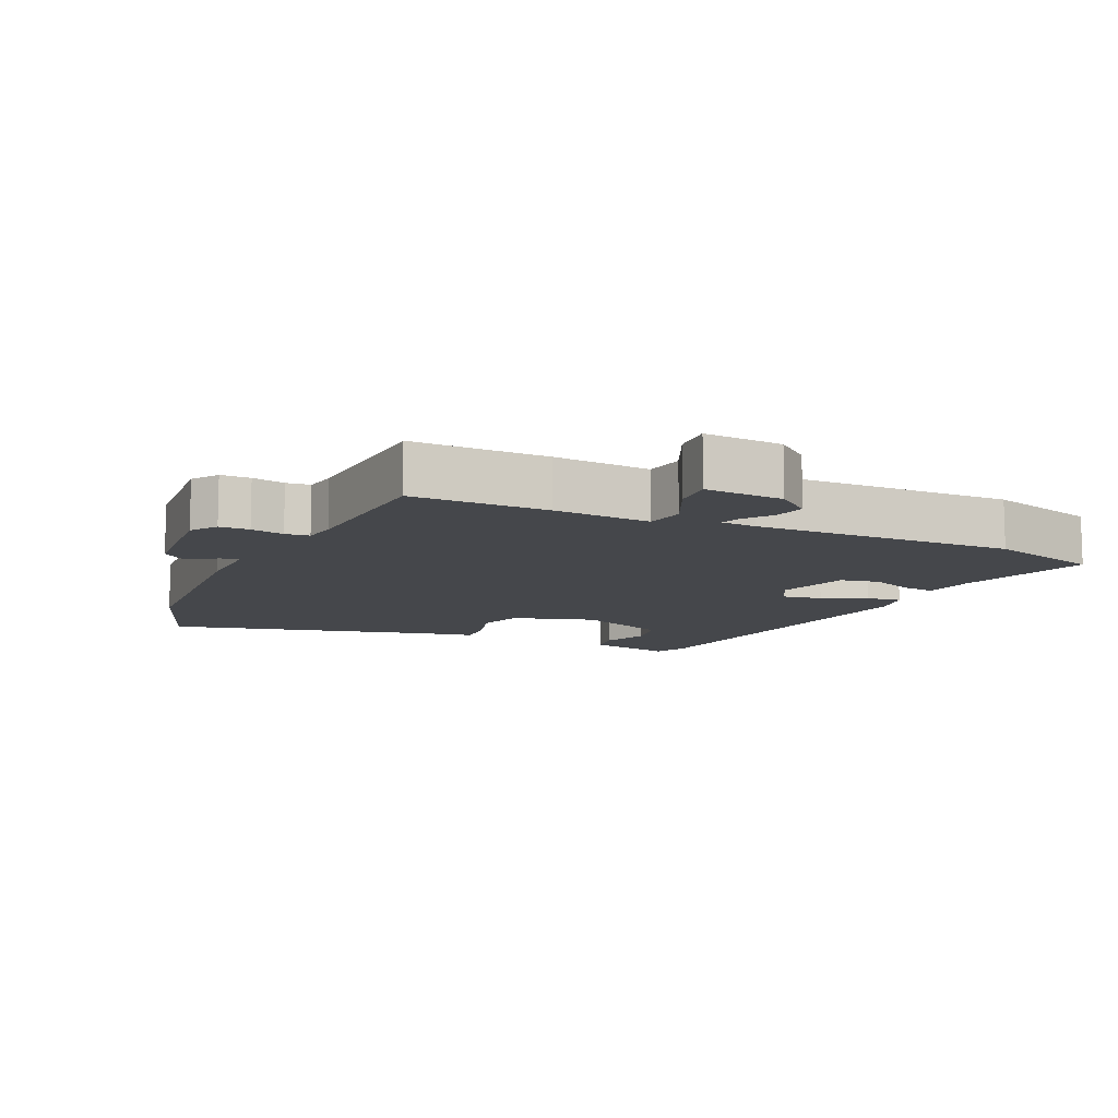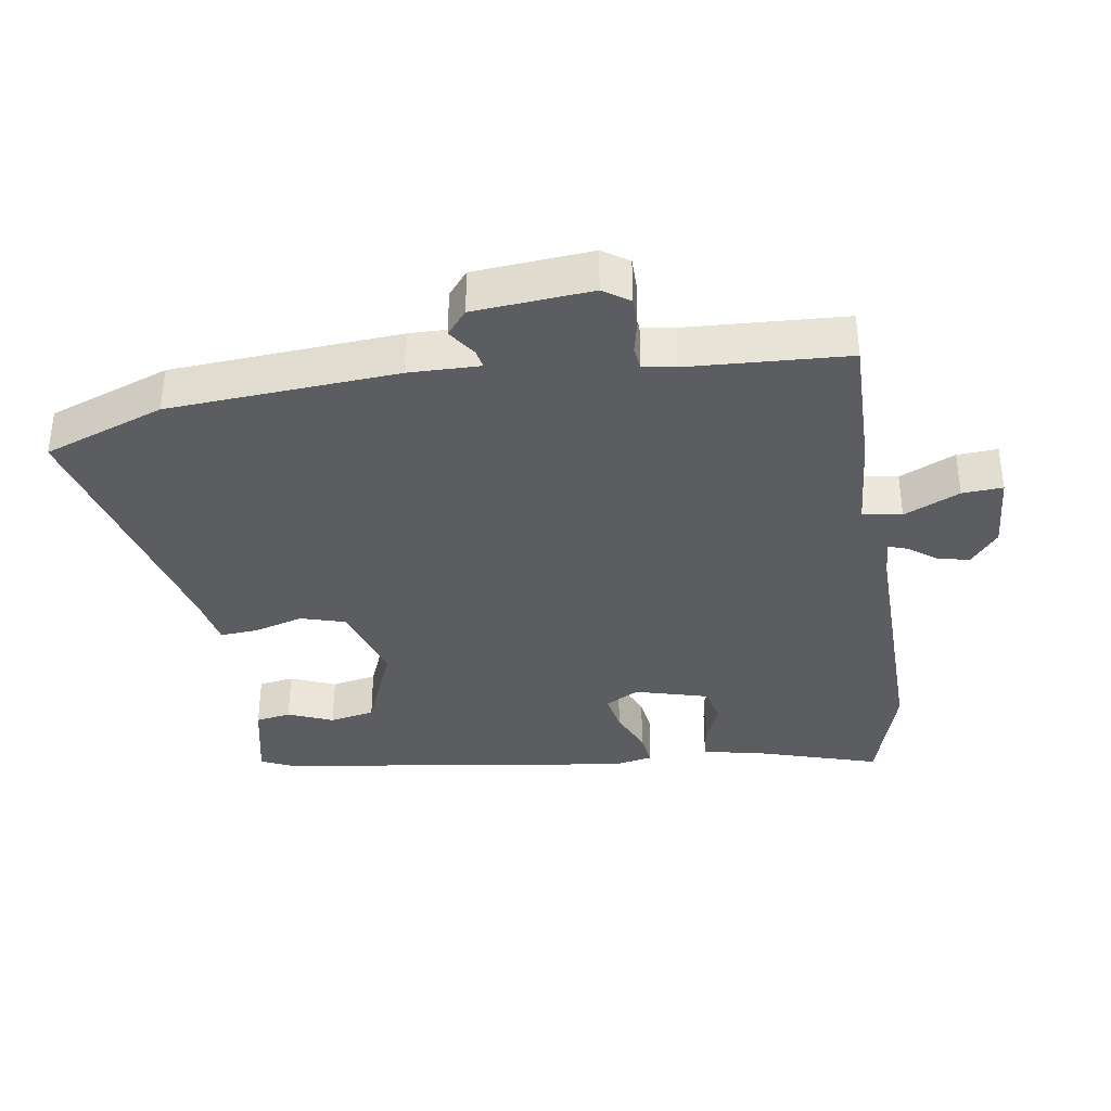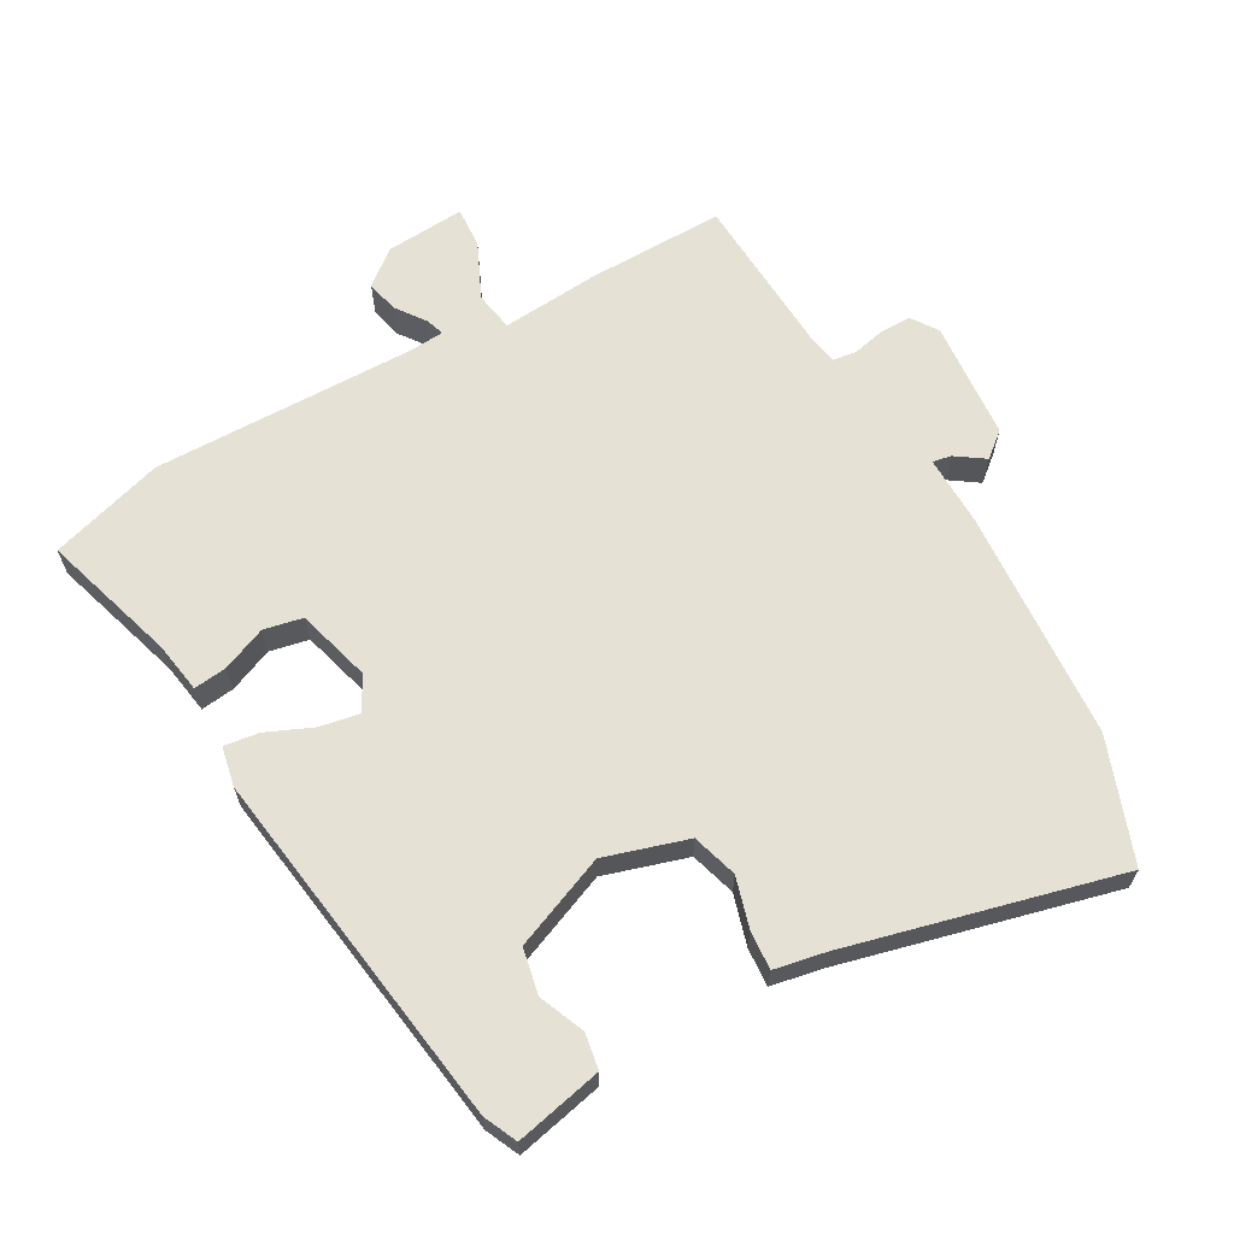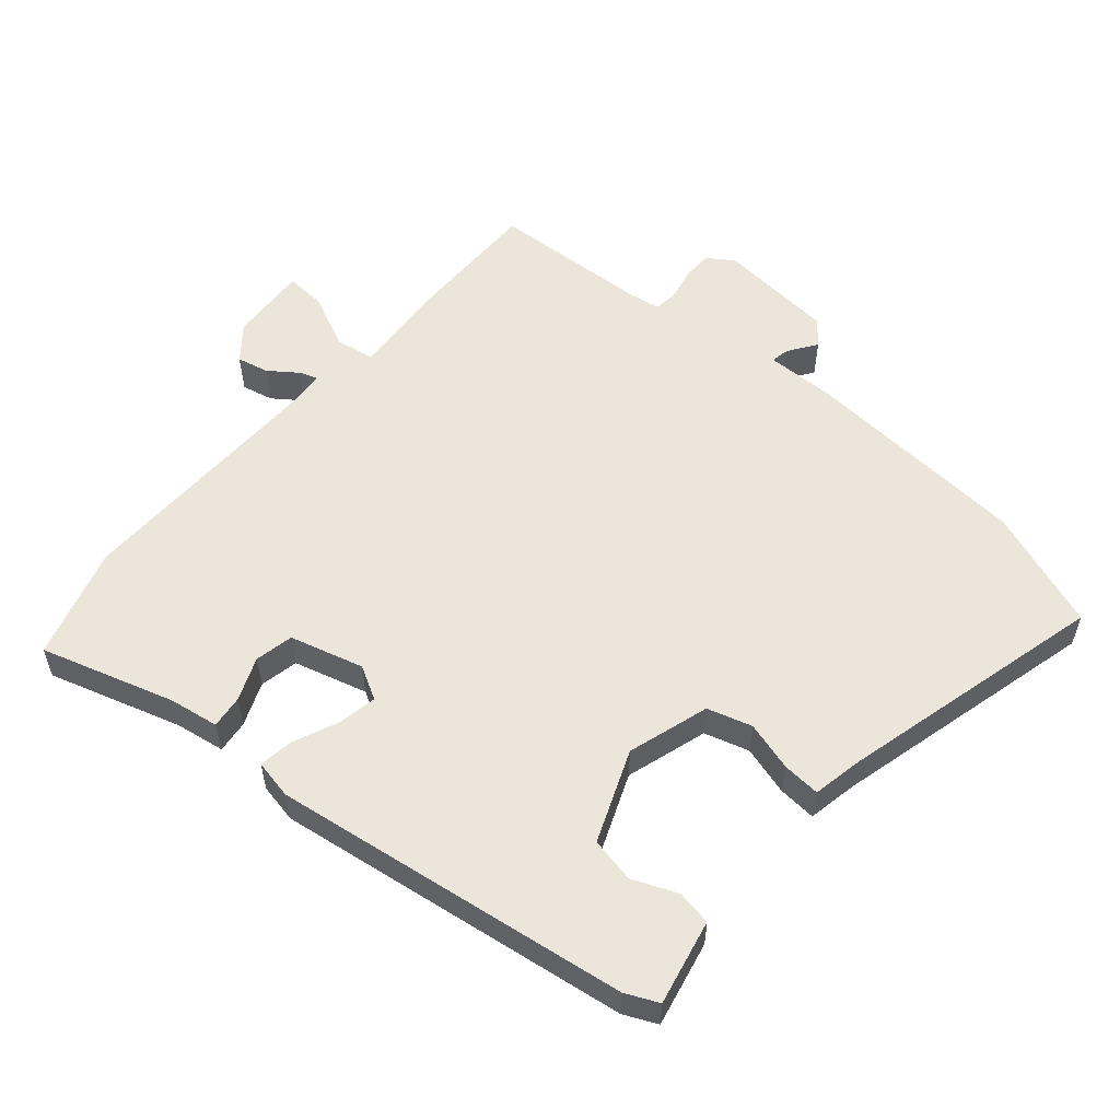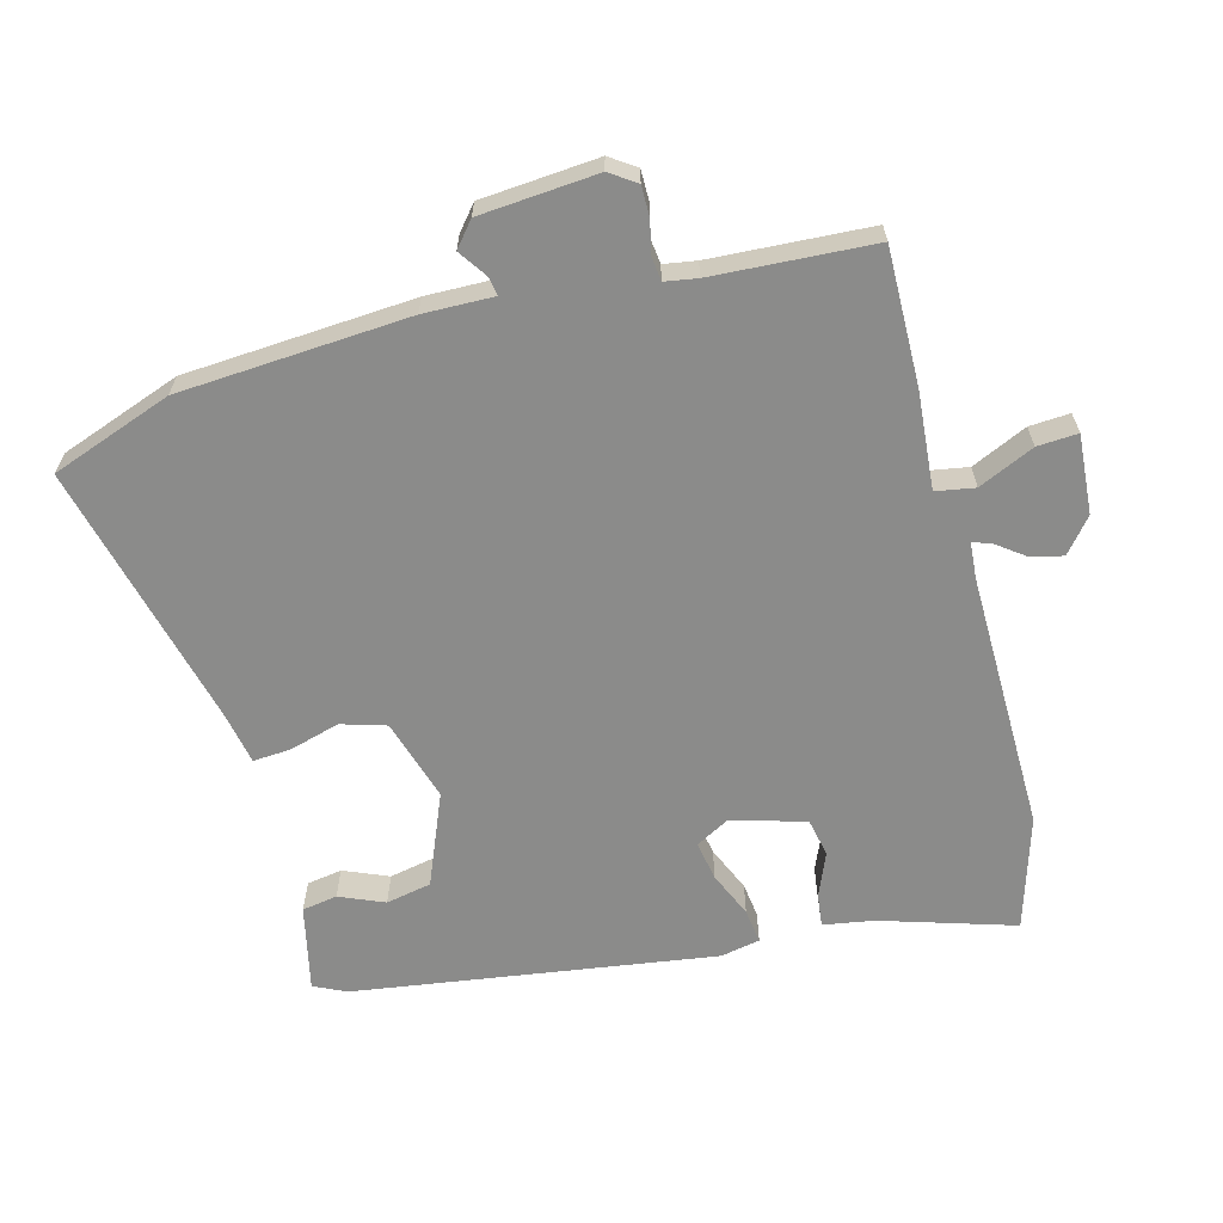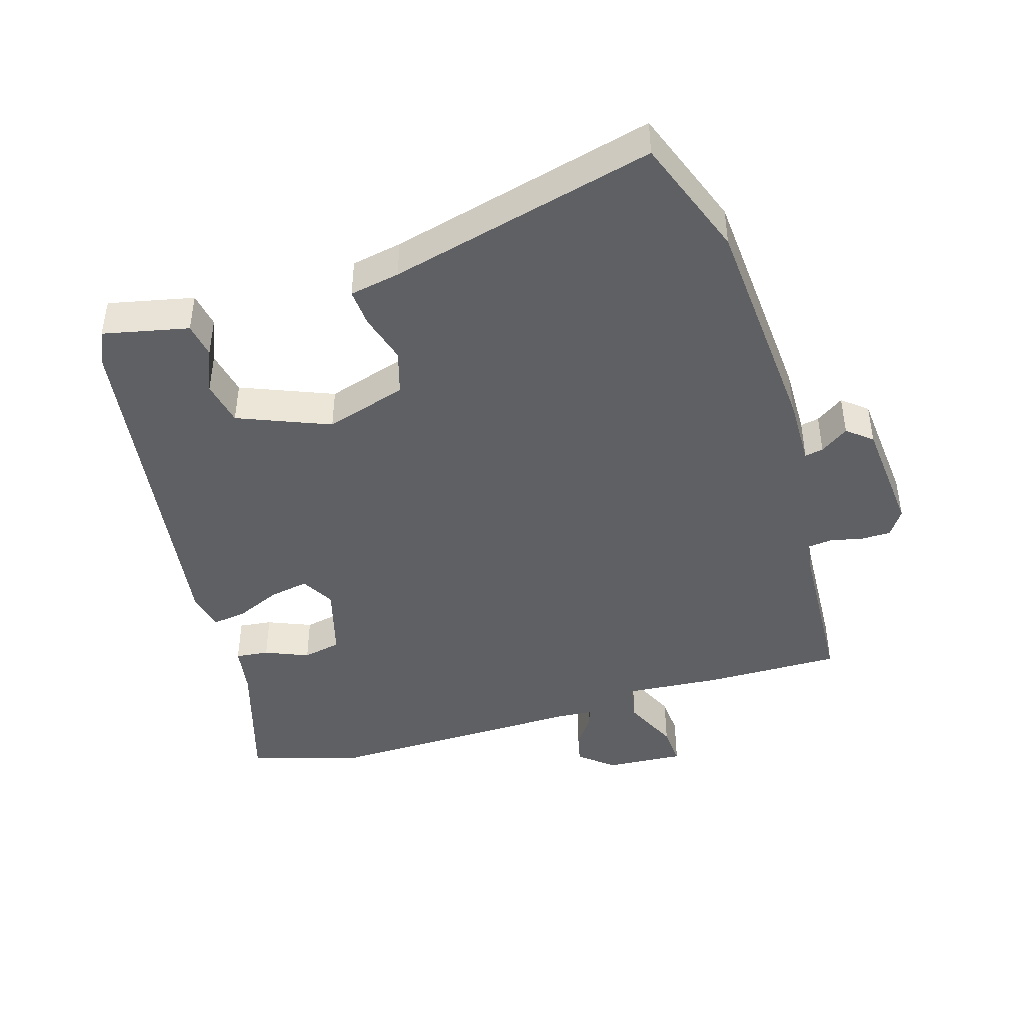
<metadata>
{"format":"obj","ext":"obj","renderer":"f3d","projection":"perspective","resolution":1024,"background":"white","views":[{"elev":-10.6,"azim":-25.8,"up":"+Y"},{"elev":-35.9,"azim":-82.2,"up":"+Y"},{"elev":64.7,"azim":149.6,"up":"+Y"},{"elev":55.8,"azim":129.7,"up":"+Y"},{"elev":-63.7,"azim":-76.3,"up":"+Y"},{"elev":-44.3,"azim":-164.1,"up":"+Y"}]}
</metadata>
<code>
v 0.434 0.07 -0.488
v 0.412 0.07 -0.538
v 0.282 0.07 -0.512
v 0.272 0.07 -0.459
v 0.299 0.07 -0.391
v 0.284 0.07 -0.323
v 0.144 0.07 -0.269
v 0.021 0.07 -0.309
v 0.002 0.07 -0.377
v 0.025 0.07 -0.452
v 0.03 0.07 -0.509
v -0.046 0.07 -0.525
v -0.448 0.07 -0.634
v -0.518 0.07 -0.453
v -0.548 0.07 -0.108
v -0.548 0.07 -0.002
v -0.576 0.07 -0.008
v -0.618 0.07 -0.038
v -0.656 0.07 -0.008
v -0.674 0.07 0.169
v -0.648 0.07 0.209
v -0.603 0.07 0.21
v -0.553 0.07 0.2
v -0.517 0.07 0.205
v -0.51 0.07 0.254
v -0.501 0.07 0.495
v -0.296 0.07 0.496
v -0.149 0.07 0.487
v -0.14 0.07 0.546
v -0.18 0.07 0.629
v -0.185 0.07 0.69
v -0.066 0.07 0.684
v -0.014 0.07 0.643
v -0.024 0.07 0.595
v -0.055 0.07 0.551
v -0.064 0.07 0.523
v -0.01 0.07 0.52
v 0.382 0.07 0.533
v 0.553 0.07 0.485
v 0.495 0.07 0.283
v 0.484 0.07 0.207
v 0.434 0.07 0.212
v 0.368 0.07 0.238
v 0.31 0.07 0.225
v 0.281 0.07 0.113
v 0.31 0.07 0.063
v 0.369 0.07 0.075
v 0.437 0.07 0.106
v 0.489 0.07 0.114
v 0.502 0.07 0.055
v 0.434 0 -0.488
v 0.412 0 -0.538
v 0.282 0 -0.512
v 0.272 0 -0.459
v 0.299 0 -0.391
v 0.284 0 -0.323
v 0.144 0 -0.269
v 0.021 0 -0.309
v 0.002 0 -0.377
v 0.025 0 -0.452
v 0.03 0 -0.509
v -0.046 0 -0.525
v -0.448 0 -0.634
v -0.518 0 -0.453
v -0.548 0 -0.108
v -0.548 0 -0.002
v -0.576 0 -0.008
v -0.618 0 -0.038
v -0.656 0 -0.008
v -0.674 0 0.169
v -0.648 0 0.209
v -0.603 0 0.21
v -0.553 0 0.2
v -0.517 0 0.205
v -0.51 0 0.254
v -0.501 0 0.495
v -0.296 0 0.496
v -0.149 0 0.487
v -0.14 0 0.546
v -0.18 0 0.629
v -0.185 0 0.69
v -0.066 0 0.684
v -0.014 0 0.643
v -0.024 0 0.595
v -0.055 0 0.551
v -0.064 0 0.523
v -0.01 0 0.52
v 0.382 0 0.533
v 0.553 0 0.485
v 0.495 0 0.283
v 0.484 0 0.207
v 0.434 0 0.212
v 0.368 0 0.238
v 0.31 0 0.225
v 0.281 0 0.113
v 0.31 0 0.063
v 0.369 0 0.075
v 0.437 0 0.106
v 0.489 0 0.114
v 0.502 0 0.055
f 47 48 49 50
f 46 47 50 1
f 45 46 1 2
f 40 41 42 43
f 40 43 44
f 37 38 39 40
f 36 37 40 44
f 32 33 34 35
f 32 35 36
f 29 30 31 32
f 28 29 32 36
f 25 26 27 28
f 24 25 28 36
f 20 21 22 23
f 20 23 24
f 17 18 19 20
f 16 17 20 24
f 12 13 14 15
f 9 10 11 12
f 8 9 12 15
f 7 8 15 16
f 2 3 4 5
f 45 2 5 6
f 24 36 44 45
f 16 24 45
f 6 7 16 45
f 100 99 98 97
f 51 100 97 96
f 52 51 96 95
f 93 92 91 90
f 94 93 90
f 90 89 88 87
f 94 90 87 86
f 85 84 83 82
f 86 85 82
f 82 81 80 79
f 86 82 79 78
f 78 77 76 75
f 86 78 75 74
f 73 72 71 70
f 74 73 70
f 70 69 68 67
f 74 70 67 66
f 65 64 63 62
f 62 61 60 59
f 65 62 59 58
f 66 65 58 57
f 55 54 53 52
f 56 55 52 95
f 95 94 86 74
f 95 74 66
f 95 66 57 56
f 1 51 52 2
f 2 52 53 3
f 3 53 54 4
f 4 54 55 5
f 5 55 56 6
f 6 56 57 7
f 7 57 58 8
f 8 58 59 9
f 9 59 60 10
f 10 60 61 11
f 11 61 62 12
f 12 62 63 13
f 13 63 64 14
f 14 64 65 15
f 15 65 66 16
f 16 66 67 17
f 17 67 68 18
f 18 68 69 19
f 19 69 70 20
f 20 70 71 21
f 21 71 72 22
f 22 72 73 23
f 23 73 74 24
f 24 74 75 25
f 25 75 76 26
f 26 76 77 27
f 27 77 78 28
f 28 78 79 29
f 29 79 80 30
f 30 80 81 31
f 31 81 82 32
f 32 82 83 33
f 33 83 84 34
f 34 84 85 35
f 35 85 86 36
f 36 86 87 37
f 37 87 88 38
f 38 88 89 39
f 39 89 90 40
f 40 90 91 41
f 41 91 92 42
f 42 92 93 43
f 43 93 94 44
f 44 94 95 45
f 45 95 96 46
f 46 96 97 47
f 47 97 98 48
f 48 98 99 49
f 49 99 100 50
f 50 100 51 1

</code>
